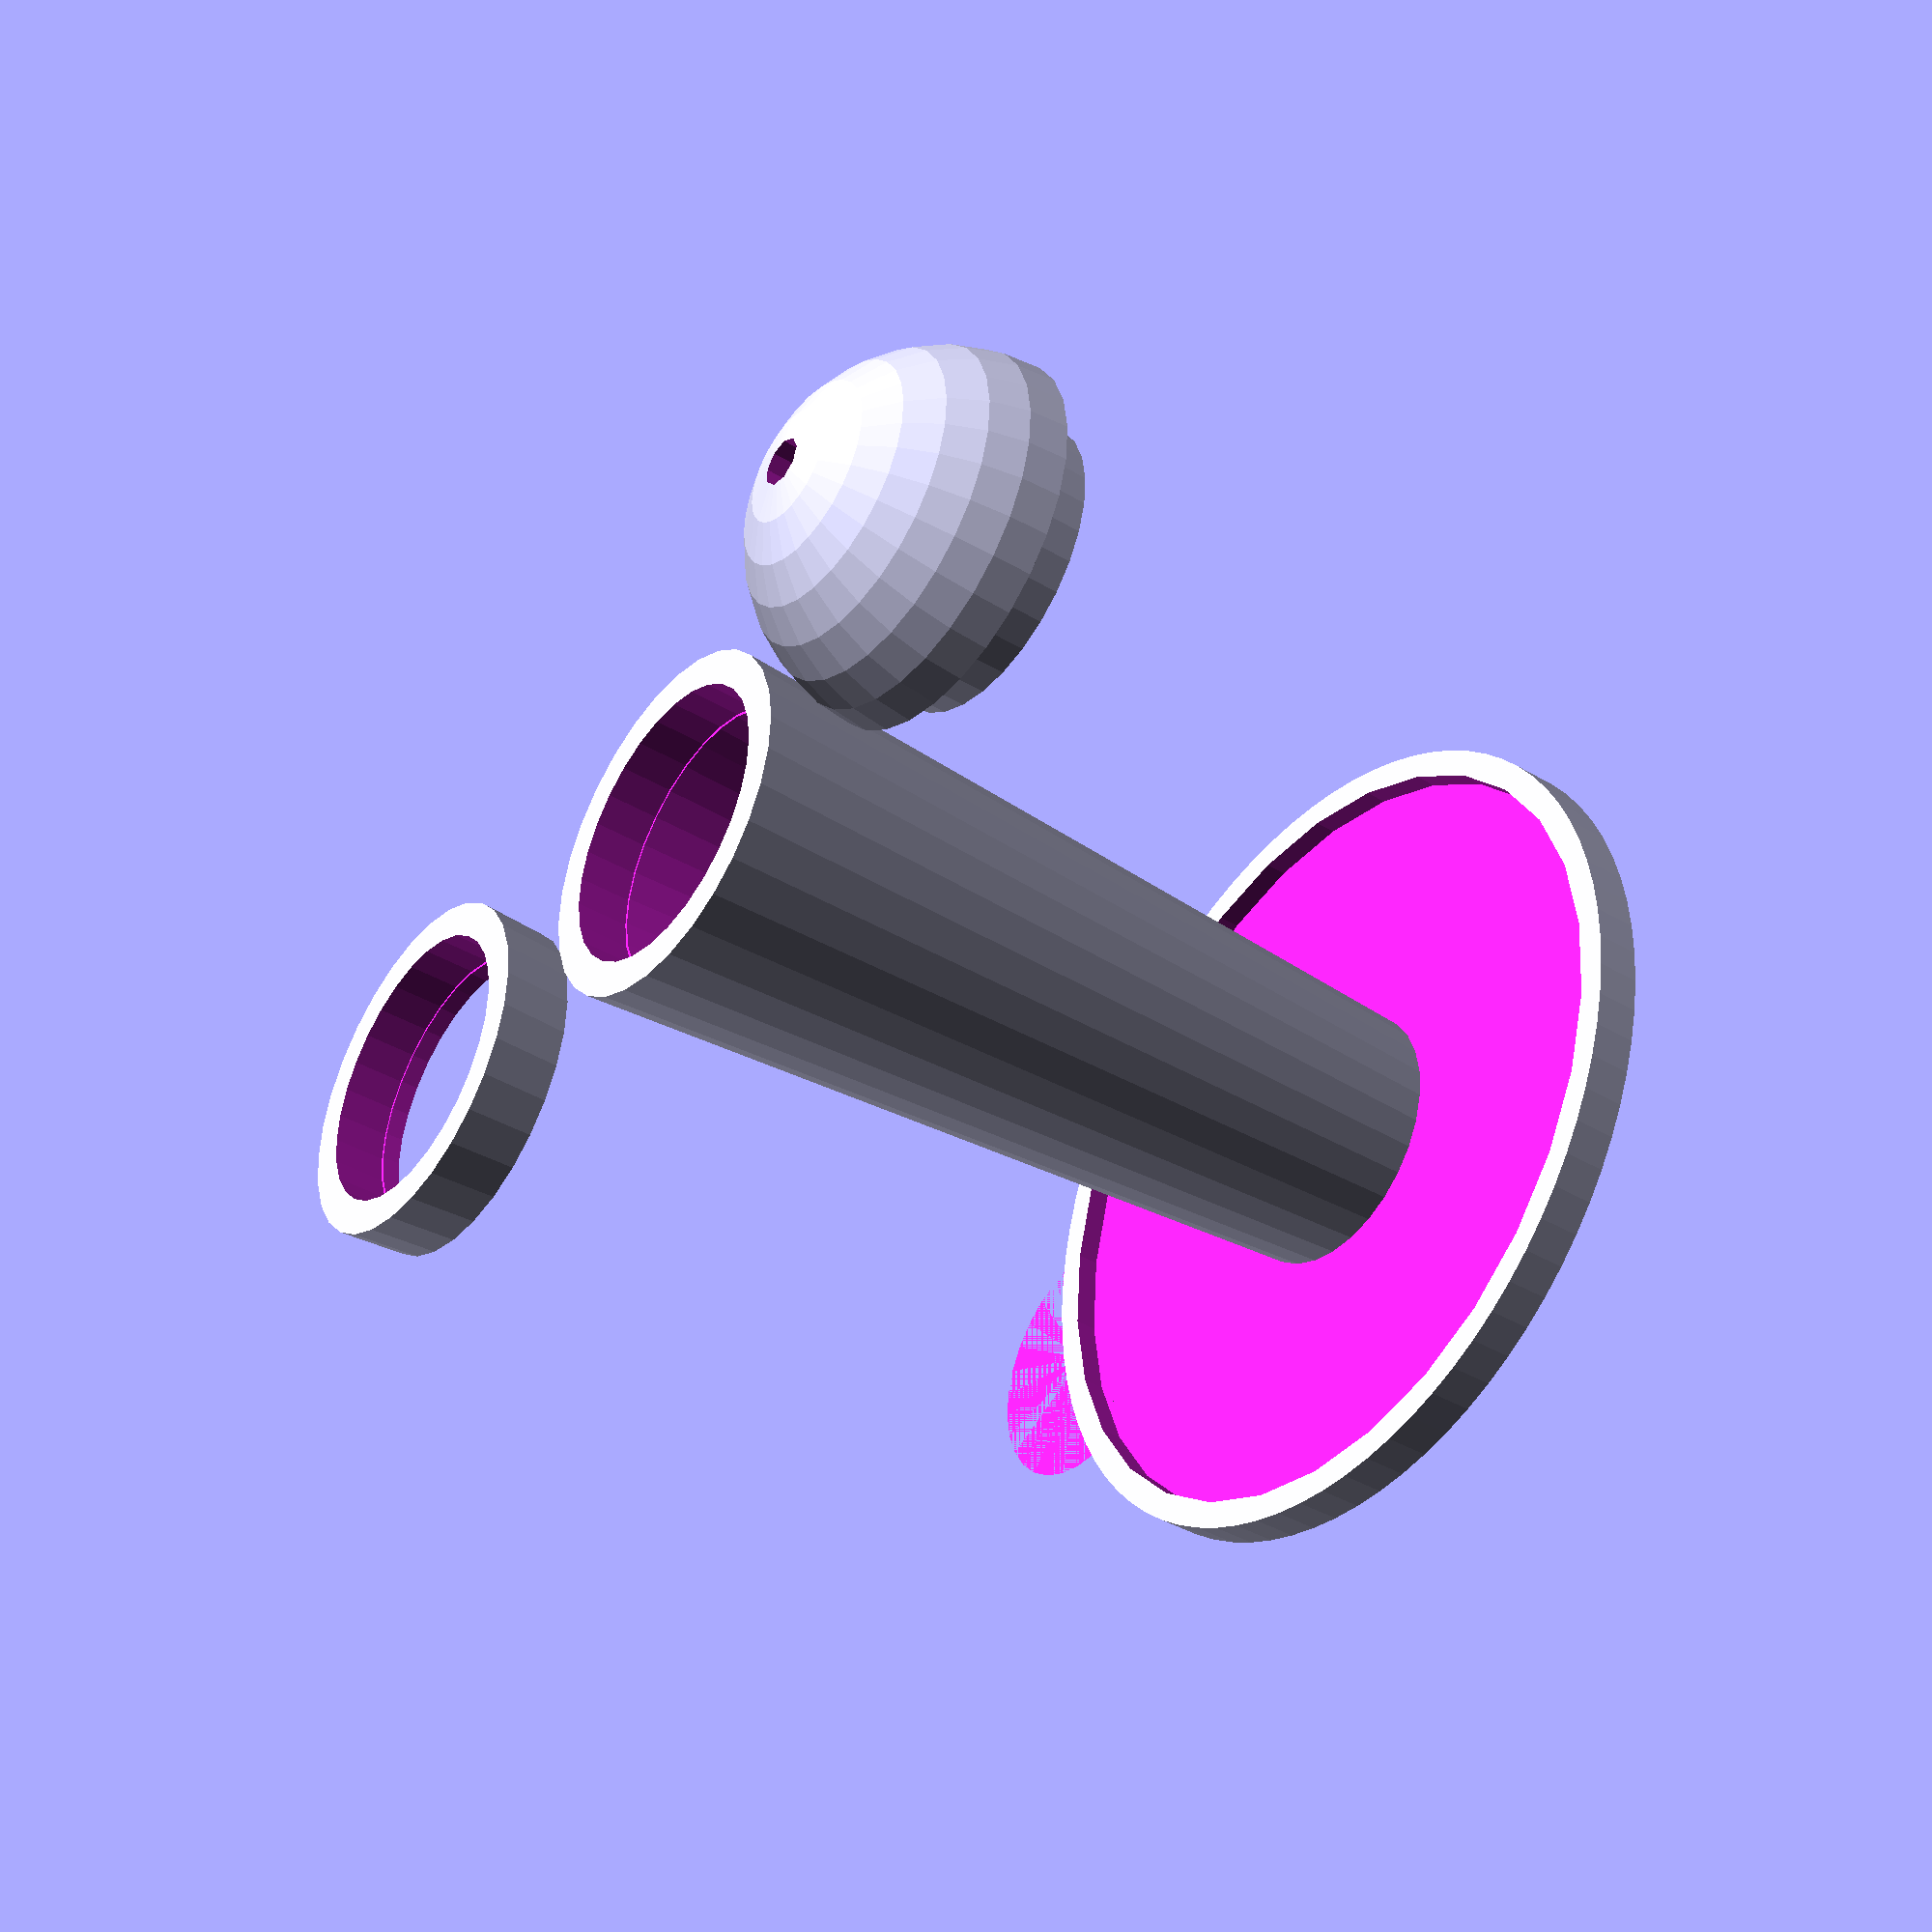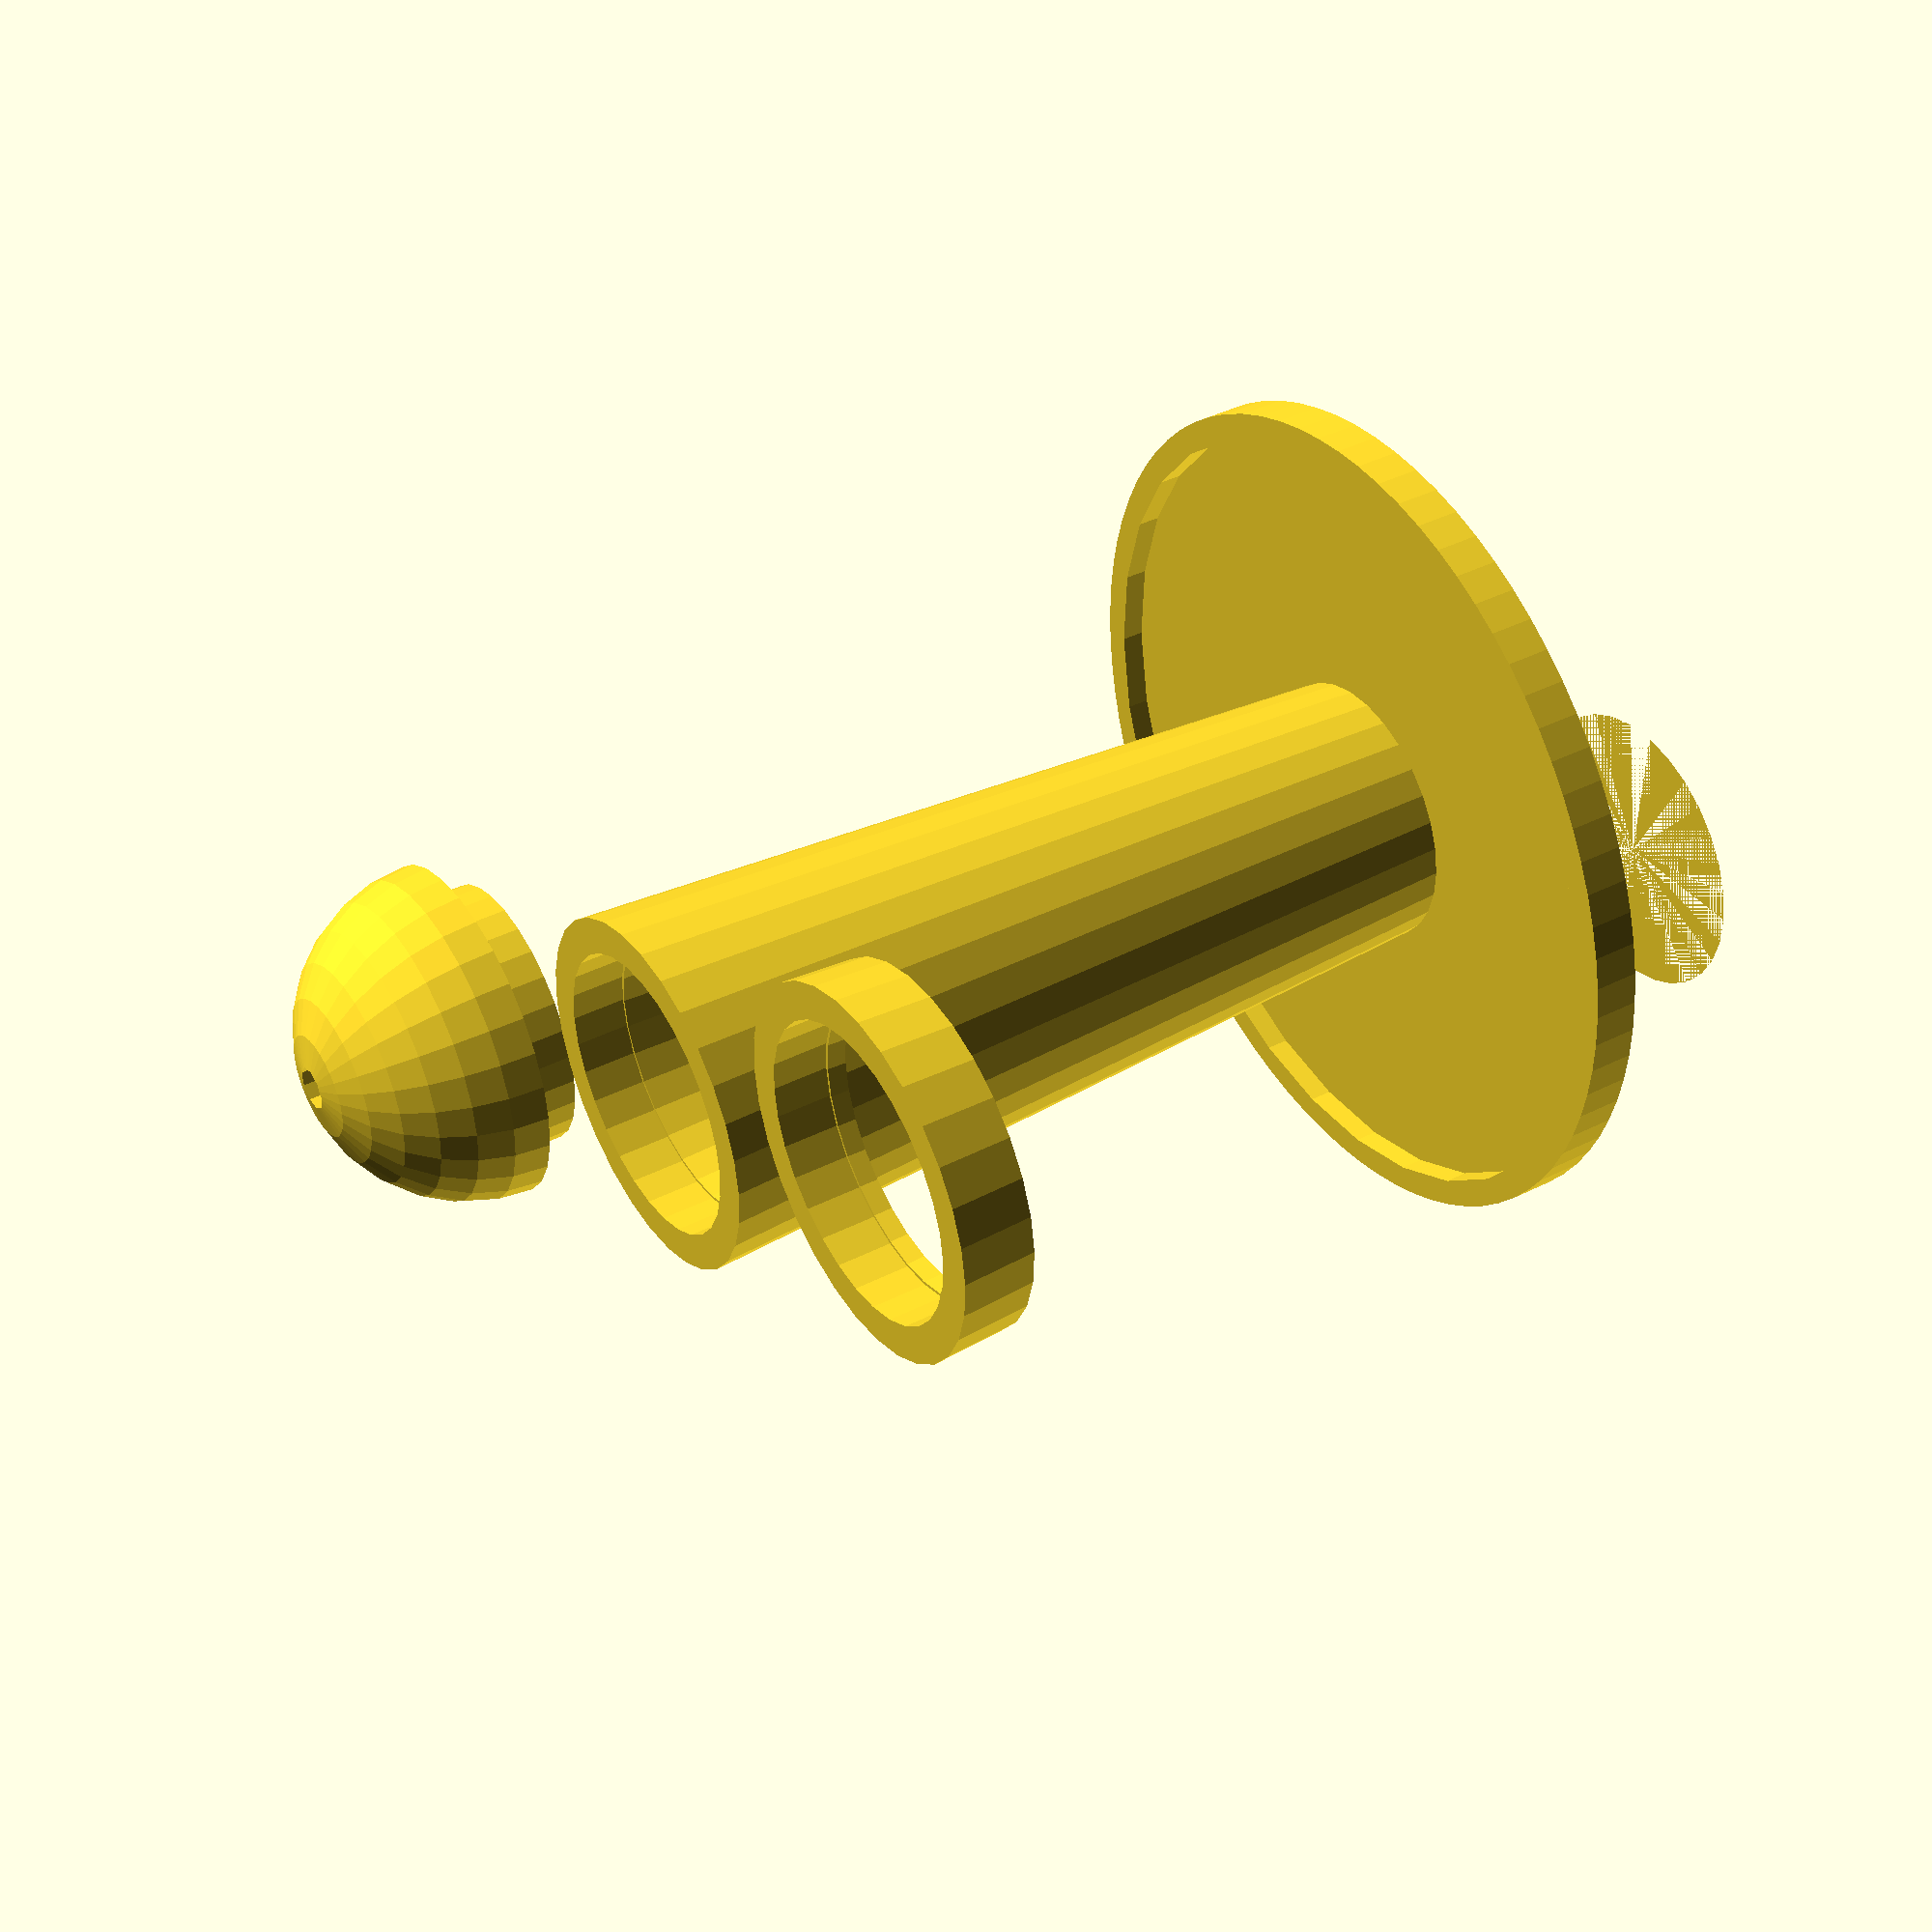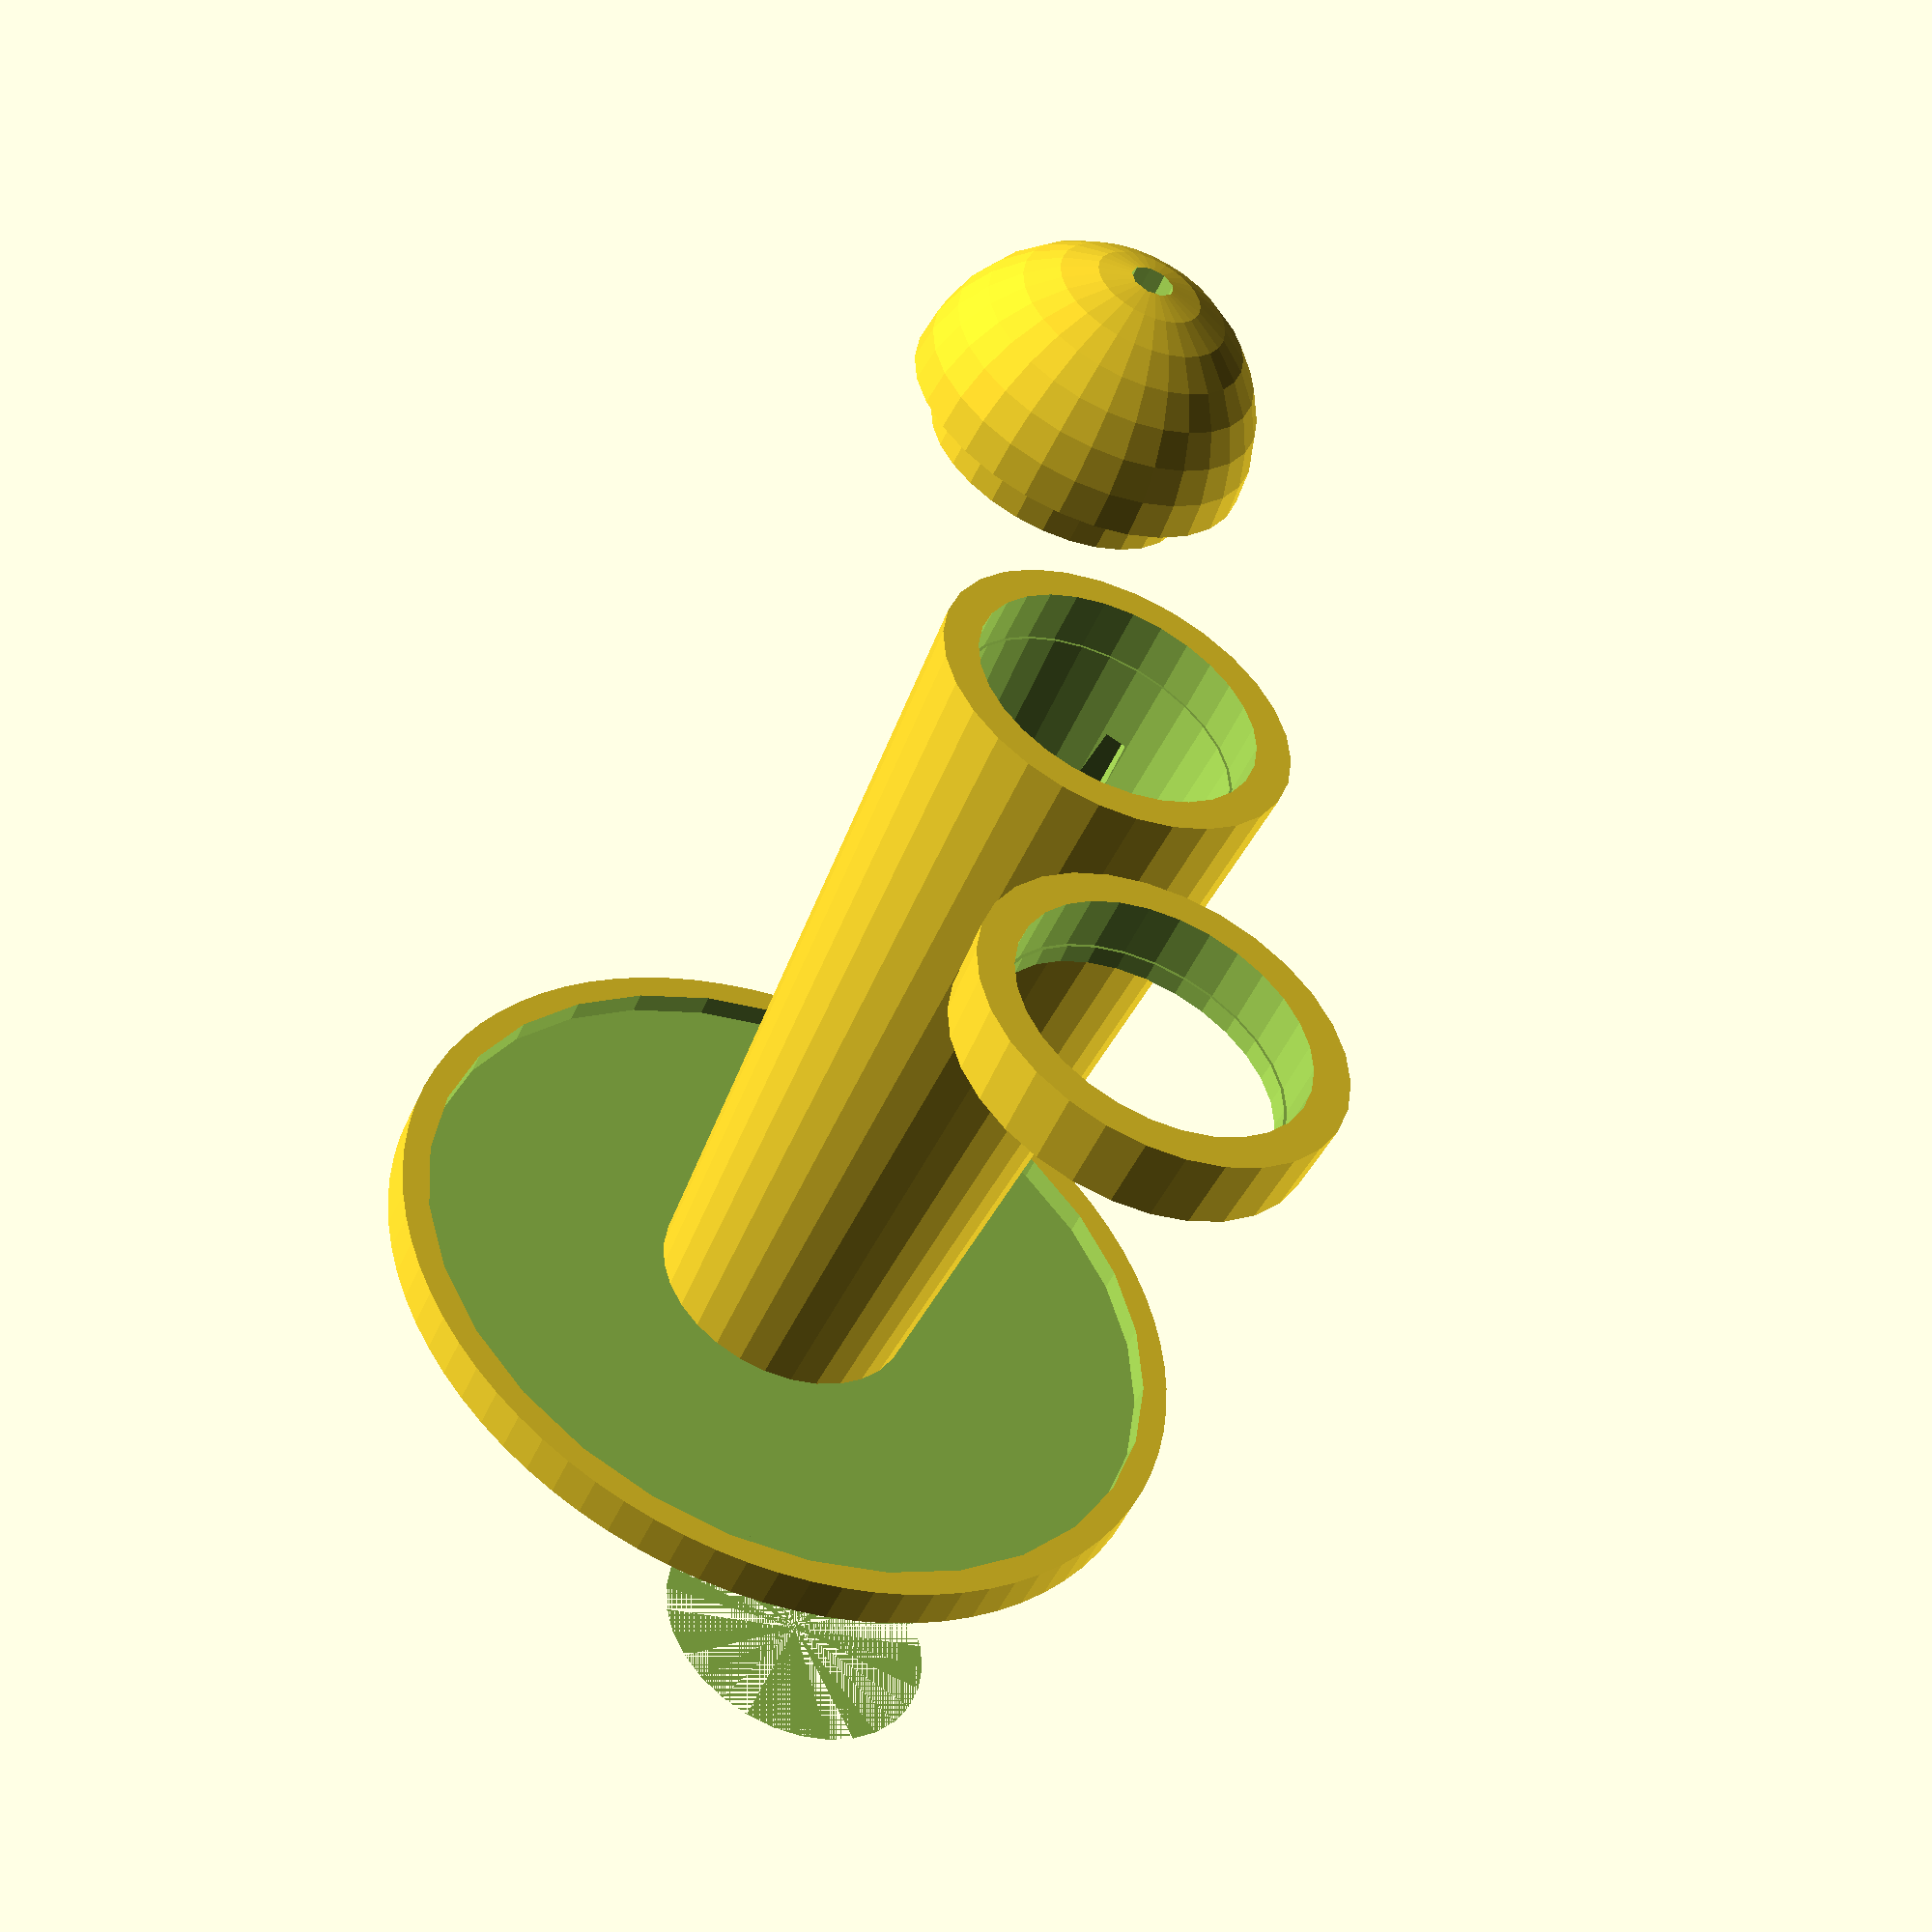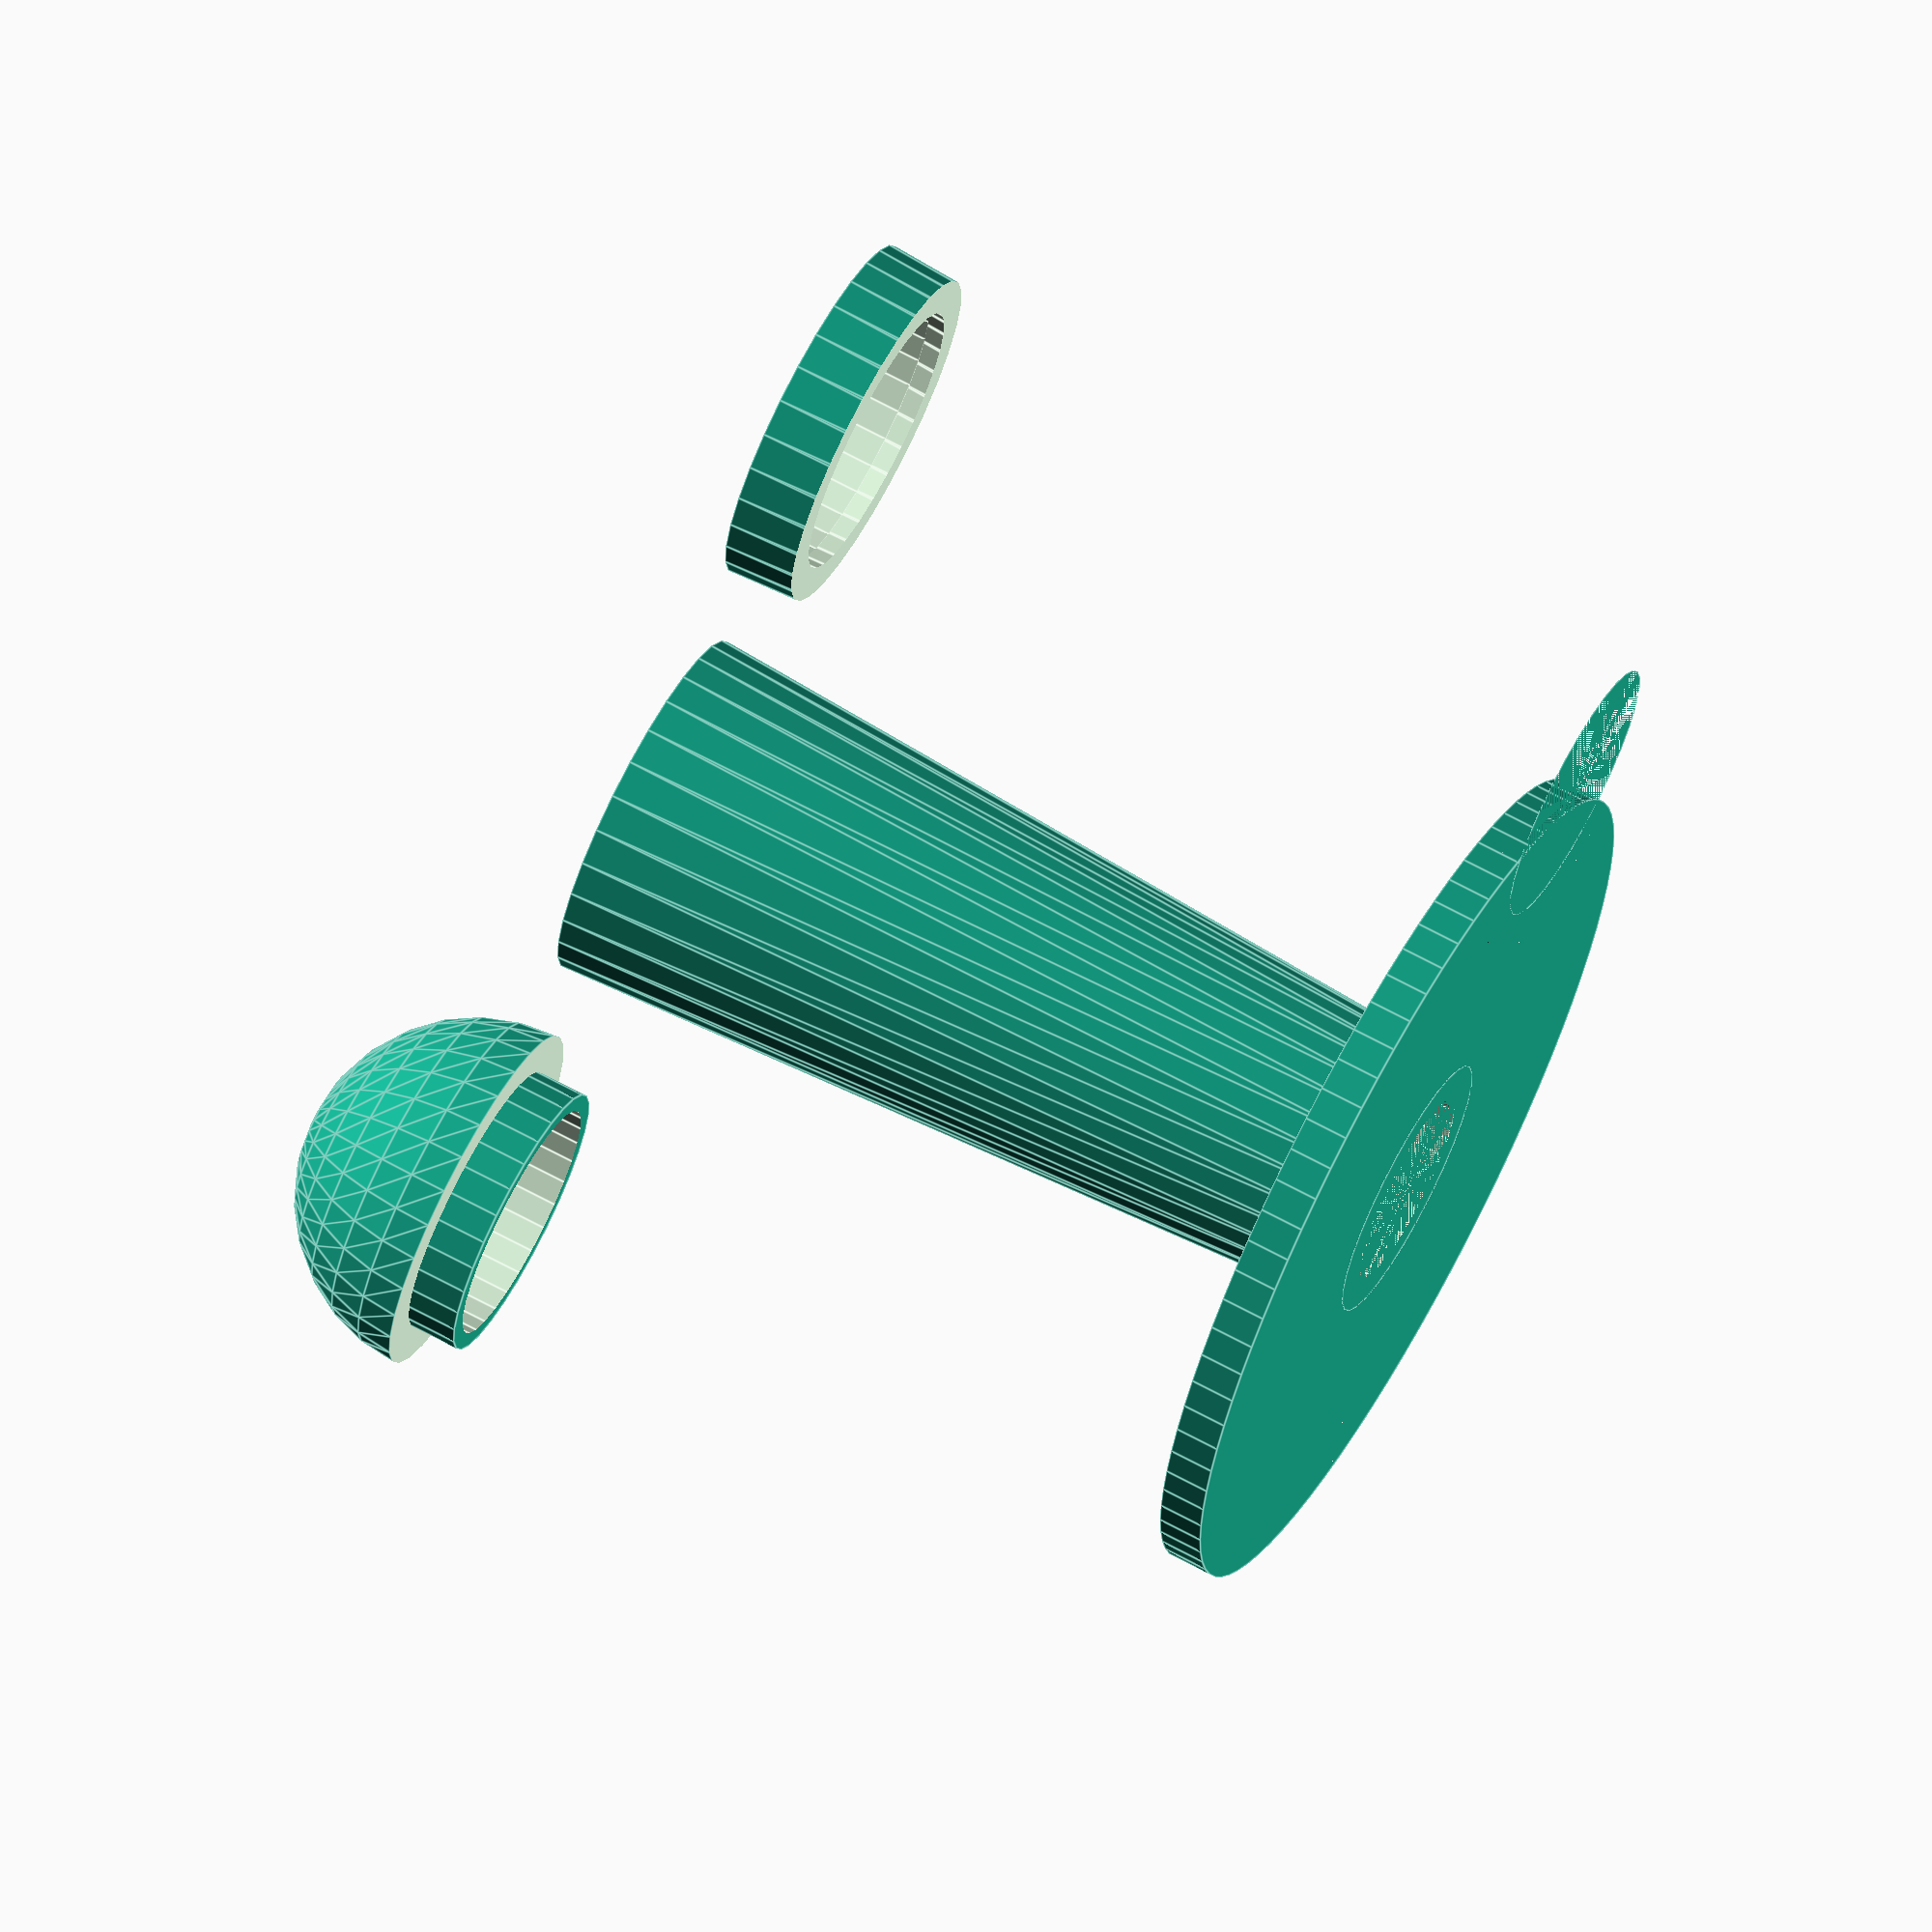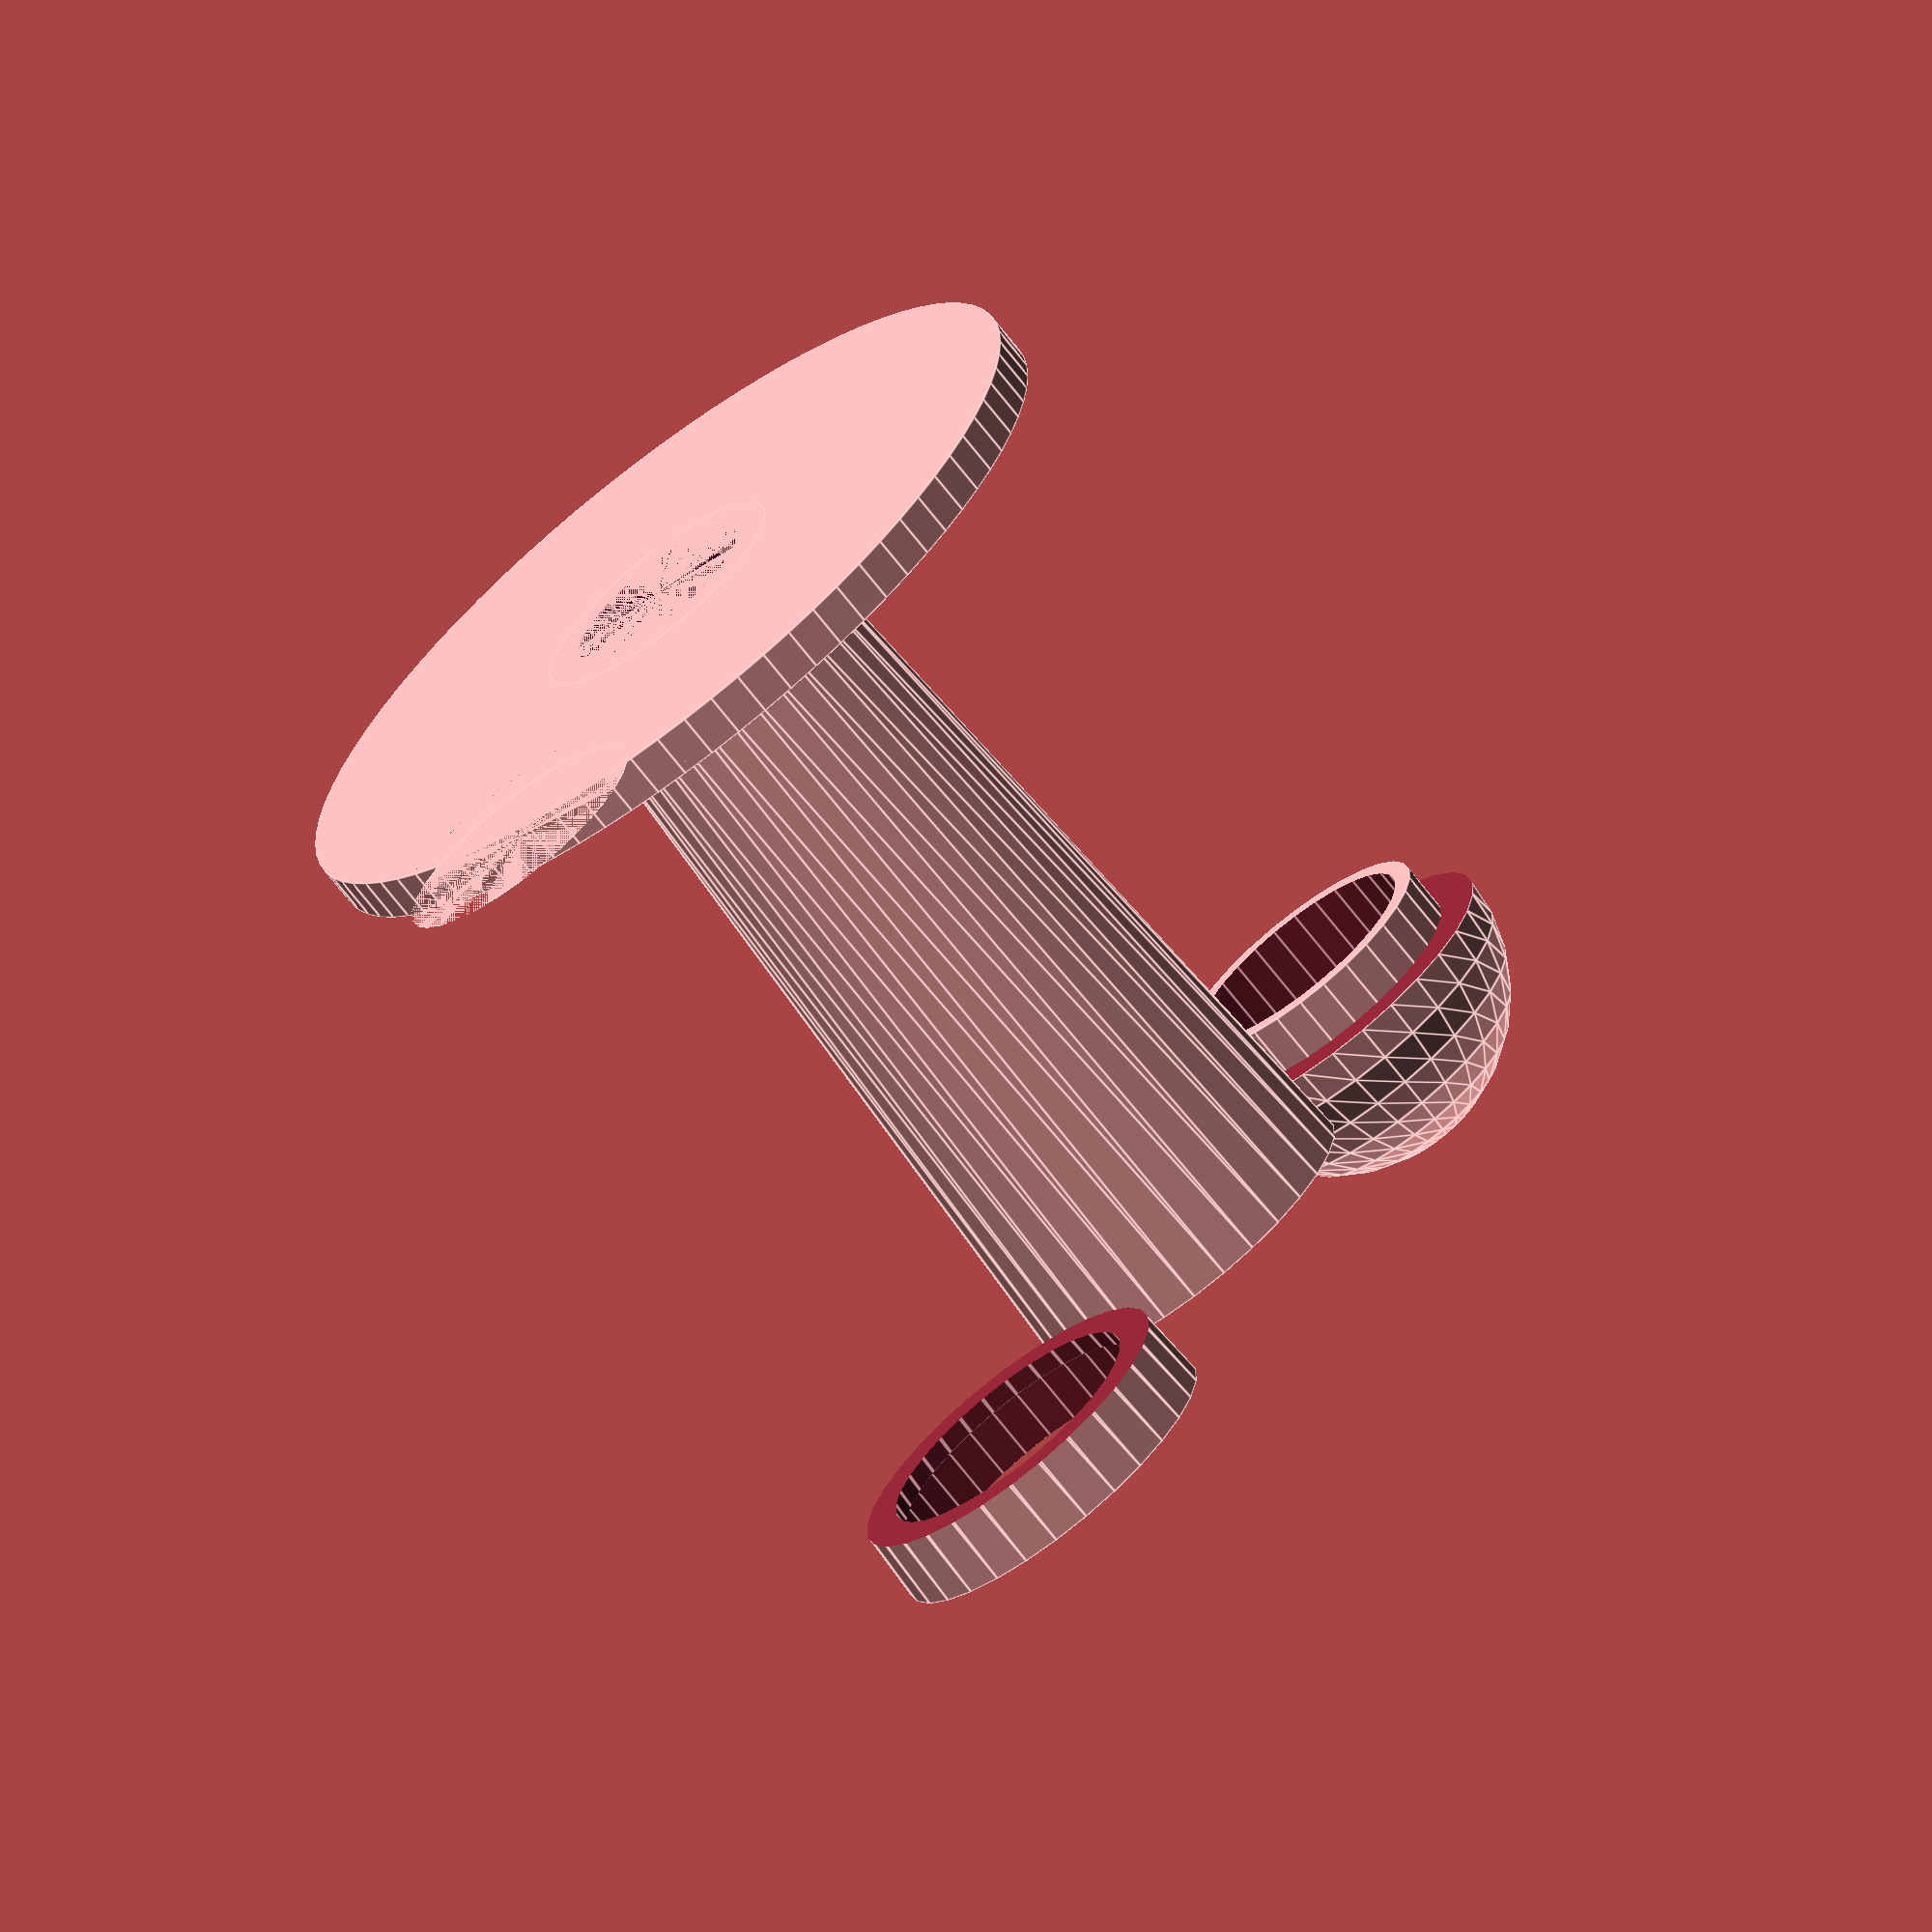
<openscad>
//Quantum Hockey pusher
//by Anghelos

handleRadius = 40 / 2;
handleHeight = 115;
baseRadius = 95 /2;
wallThickness = 4;
ledRadius = 5.1 / 2;
handleTaper = 5;
clearance = 0.4; //Tailor's fault
innerHeight = 15;

ringHeight = 8;

module handle(){
     cylinder(h = handleHeight - handleRadius, r1 = handleRadius - handleTaper, r2 = handleRadius);
    }
//bottom
difference(){
    union(){
        //base
        difference(){
            cylinder(h = 2.5 * 2, r = baseRadius, $fn = 80);
            translate([0,0,2.5]) cylinder(h = wallThickness * 2, r = baseRadius - 3);
        }
        handle();
        
    }
    union(){
        //holes
            cylinder(h = handleHeight - handleRadius, r1 = handleRadius - wallThickness - handleTaper, r2 = handleRadius - wallThickness);
        translate([0,0, handleHeight - handleRadius]) cylinder(h = 3* wallThickness, r = handleRadius - wallThickness, center = true);
            //battery
            translate([-13.25,-8.75, handleHeight - handleRadius - innerHeight-48.5]) cube([26.5 + clearance, 17.5 + clearance, 48.5 + clearance]);
    }
}

//Top
union(){
    difference(){
        translate([50,0,handleHeight - handleRadius]) sphere(handleRadius);
        
        //holes
        union(){
            translate([50,0,handleHeight - handleRadius]) sphere(handleRadius - wallThickness - clearance);
            translate([50,0,handleHeight]) cylinder(h = wallThickness * 3, r = ledRadius, center = true);
            translate([50,0,0]) cylinder(h = handleHeight - handleRadius, r = handleRadius + wallThickness);
        }
    }
    difference(){
        translate([50,0,handleHeight - handleRadius]) cylinder(h = wallThickness * 3 - clearance * 2, r = handleRadius - wallThickness -clearance, center =true);
        translate([50,0,handleHeight - handleRadius]) cylinder(h = wallThickness * 4, r = handleRadius - wallThickness -clearance - wallThickness/2, center =true);
    }
    
}

//ring
    translate([-50,0,0]) difference(){
        cylinder(h = handleHeight - handleRadius, r1 = handleRadius - handleTaper, r2 = handleRadius);
        
    union(){
        //holes
        difference(){
            cylinder(h = handleHeight - handleRadius, r1 = handleRadius - wallThickness - handleTaper, r2 = handleRadius - wallThickness);
            translate([0,0,-5]) cylinder(h=handleHeight-handleRadius - innerHeight + 5, r = handleRadius);
            }
        translate([0,0, handleHeight - handleRadius]) cylinder(h = 3* wallThickness, r = handleRadius - wallThickness, center = true);
            
           cylinder(h = handleHeight - handleRadius - ringHeight, r = handleRadius + clearance);
            
    }
}
</openscad>
<views>
elev=39.3 azim=358.3 roll=53.2 proj=p view=wireframe
elev=319.8 azim=152.3 roll=58.1 proj=p view=solid
elev=50.1 azim=265.8 roll=336.5 proj=p view=wireframe
elev=111.9 azim=219.7 roll=61.5 proj=o view=edges
elev=250.3 azim=67.5 roll=322.1 proj=o view=edges
</views>
